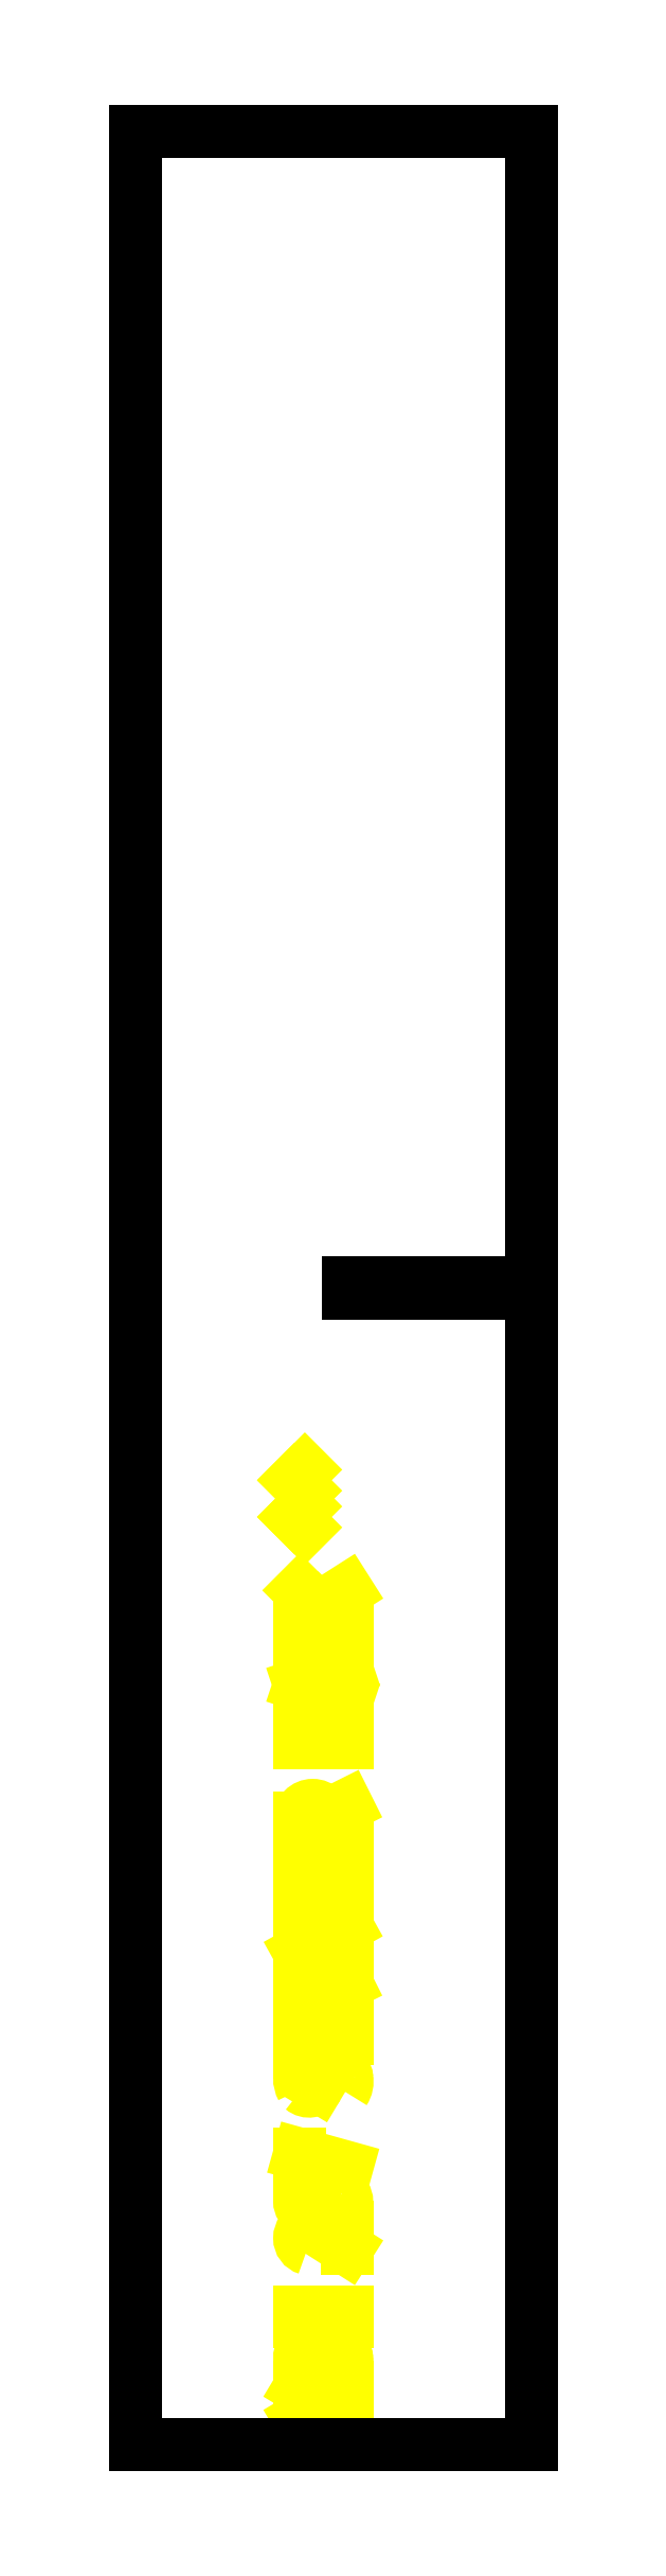
<metadata>
{"format":"dxf","ext":"dxf","renderer":"ezdxf+matplotlib","layout":"modelspace","background":"white","min_lineweight":24,"dpi":150}
</metadata>
<code>
0
SECTION
2
ENTITIES
0
VIEWPORT
8
0
10
0
20
0
30
0
40
297
41
210
68
1
69
1
12
50
22
100
13
0
23
0
14
10
24
10
15
10
25
10
16
0
26
0
36
1
17
0
27
0
37
0
42
50
43
0
44
0
45
250
50
0
51
0
72
1000
90
819232
110
0
120
0
130
0
111
1
121
0
131
0
112
0
122
1
132
0
0
ARC
8
IV_MARK_SURFACE
39
0
10
37.13
20
151.5
30
0
40
2.222
210
0
220
0
230
1
50
360
51
180
0
LINE
8
IV_MARK_SURFACE
10
34.91
20
148.7
30
0
11
34.91
21
151.5
31
0
39
0
210
0
220
0
230
1
0
LINE
8
IV_MARK_SURFACE
10
39.35
20
148.7
30
0
11
34.91
21
148.7
31
0
39
0
210
0
220
0
230
1
0
LINE
8
IV_MARK_SURFACE
10
39.35
20
151.5
30
0
11
39.35
21
148.7
31
0
39
0
210
0
220
0
230
1
0
LINE
8
IV_MARK_SURFACE
10
44.91
20
148.7
30
0
11
39.35
21
148.7
31
0
39
0
210
0
220
0
230
1
0
LINE
8
IV_MARK_SURFACE
10
44.91
20
151.5
30
0
11
44.91
21
148.7
31
0
39
0
210
0
220
0
230
1
0
ARC
8
IV_MARK_SURFACE
39
0
10
42.13
20
151.5
30
0
40
2.778
210
0
220
0
230
1
50
360
51
180
0
ARC
8
IV_MARK_SURFACE
39
0
10
39.91
20
63.27
30
0
40
13.99
210
0
220
0
230
1
50
253.9
51
286.1
0
ARC
8
IV_MARK_SURFACE
39
0
10
43.09
20
51.5
30
0
40
1.811
210
0
220
0
230
1
50
293
51
66.96
0
ARC
8
IV_MARK_SURFACE
39
0
10
39.91
20
39.72
30
0
40
13.99
210
0
220
0
230
1
50
73.87
51
106.1
0
ARC
8
IV_MARK_SURFACE
39
0
10
36.71
20
51.5
30
0
40
1.803
210
0
220
0
230
1
50
112.4
51
247.6
0
LINE
8
IV_MARK_SURFACE
10
40.46
20
129.8
30
0
11
34.91
21
129.8
31
0
39
0
210
0
220
0
230
1
0
LINE
8
IV_MARK_SURFACE
10
40.46
20
132.6
30
0
11
40.46
21
129.8
31
0
39
0
210
0
220
0
230
1
0
ARC
8
IV_MARK_SURFACE
39
0
10
37.69
20
132.6
30
0
40
2.778
210
0
220
0
230
1
50
360
51
180
0
LINE
8
IV_MARK_SURFACE
10
34.91
20
129.8
30
0
11
34.91
21
132.6
31
0
39
0
210
0
220
0
230
1
0
LINE
8
IV_MARK_SURFACE
10
36.02
20
202.1
30
0
11
33.8
21
204.3
31
0
39
0
210
0
220
0
230
1
0
LINE
8
IV_MARK_SURFACE
10
33.8
20
204.3
30
0
11
36.02
21
206.5
31
0
39
0
210
0
220
0
230
1
0
LINE
8
IV_MARK_SURFACE
10
36.02
20
194.3
30
0
11
33.8
21
196.5
31
0
39
0
210
0
220
0
230
1
0
LINE
8
IV_MARK_SURFACE
10
33.8
20
196.5
30
0
11
36.02
21
198.7
31
0
39
0
210
0
220
0
230
1
0
LINE
8
IV_MARK_SURFACE
10
44.91
20
175.4
30
0
11
40.46
21
175.4
31
0
39
0
210
0
220
0
230
1
0
LINE
8
IV_MARK_SURFACE
10
40.46
20
175.4
30
0
11
34.91
21
175.4
31
0
39
0
210
0
220
0
230
1
0
LINE
8
IV_MARK_SURFACE
10
38.8
20
177.1
30
0
11
40.46
21
175.4
31
0
39
0
210
0
220
0
230
1
0
LINE
8
IV_MARK_SURFACE
10
34.91
20
180.9
30
0
11
38.8
21
177.1
31
0
39
0
210
0
220
0
230
1
0
LINE
8
IV_MARK_SURFACE
10
38.8
20
177.1
30
0
11
44.91
21
180.9
31
0
39
0
210
0
220
0
230
1
0
LINE
8
IV_MARK_SURFACE
10
42.13
20
158.7
30
0
11
42.13
21
163.2
31
0
39
0
210
0
220
0
230
1
0
LINE
8
IV_MARK_SURFACE
10
44.91
20
164.3
30
0
11
34.91
21
160.9
31
0
39
0
210
0
220
0
230
1
0
LINE
8
IV_MARK_SURFACE
10
34.91
20
160.9
30
0
11
44.91
21
157.6
31
0
39
0
210
0
220
0
230
1
0
LINE
8
IV_MARK_SURFACE
10
40.46
20
133.2
30
0
11
44.91
21
135.4
31
0
39
0
210
0
220
0
230
1
0
LINE
8
IV_MARK_SURFACE
10
44.91
20
126.5
30
0
11
44.91
21
122.1
31
0
39
0
210
0
220
0
230
1
0
LINE
8
IV_MARK_SURFACE
10
44.91
20
122.1
30
0
11
39.35
21
122.1
31
0
39
0
210
0
220
0
230
1
0
LINE
8
IV_MARK_SURFACE
10
39.35
20
122.1
30
0
11
34.91
21
122.1
31
0
39
0
210
0
220
0
230
1
0
LINE
8
IV_MARK_SURFACE
10
34.91
20
122.1
30
0
11
34.91
21
126.5
31
0
39
0
210
0
220
0
230
1
0
LINE
8
IV_MARK_SURFACE
10
39.35
20
122.1
30
0
11
39.35
21
125.4
31
0
39
0
210
0
220
0
230
1
0
LINE
8
IV_MARK_SURFACE
10
44.91
20
104.3
30
0
11
34.91
21
104.3
31
0
39
0
210
0
220
0
230
1
0
LINE
8
IV_MARK_SURFACE
10
34.91
20
104.3
30
0
11
44.91
21
109.8
31
0
39
0
210
0
220
0
230
1
0
LINE
8
IV_MARK_SURFACE
10
44.91
20
109.8
30
0
11
34.91
21
109.8
31
0
39
0
210
0
220
0
230
1
0
LINE
8
IV_MARK_SURFACE
10
44.91
20
100.9
30
0
11
34.91
21
100.9
31
0
39
0
210
0
220
0
230
1
0
LINE
8
IV_MARK_SURFACE
10
40.46
20
92.05
30
0
11
34.91
21
92.05
31
0
39
0
210
0
220
0
230
1
0
LINE
8
IV_MARK_SURFACE
10
34.91
20
92.05
30
0
11
34.91
21
94.83
31
0
39
0
210
0
220
0
230
1
0
ARC
8
IV_MARK_SURFACE
39
0
10
37.69
20
94.83
30
0
40
2.778
210
0
220
0
230
1
50
360
51
180
0
LINE
8
IV_MARK_SURFACE
10
40.46
20
94.83
30
0
11
40.46
21
92.05
31
0
39
0
210
0
220
0
230
1
0
LINE
8
IV_MARK_SURFACE
10
44.91
20
92.05
30
0
11
40.46
21
92.05
31
0
39
0
210
0
220
0
230
1
0
ARC
8
IV_MARK_SURFACE
39
0
10
41.24
20
76.9
30
0
40
3.737
210
0
220
0
230
1
50
326.4
51
10.96
0
ARC
8
IV_MARK_SURFACE
39
0
10
42.52
20
77.51
30
0
40
2.388
210
0
220
0
230
1
50
2.368
51
149.6
0
LINE
8
IV_MARK_SURFACE
10
40.46
20
78.72
30
0
11
38.8
21
75.94
31
0
39
0
210
0
220
0
230
1
0
ARC
8
IV_MARK_SURFACE
39
0
10
36.9
20
77.07
30
0
40
2.211
210
0
220
0
230
1
50
229.6
51
329.3
0
ARC
8
IV_MARK_SURFACE
39
0
10
39.59
20
77.61
30
0
40
4.69
210
0
220
0
230
1
50
151.7
51
208.3
0
LINE
8
IV_MARK_SURFACE
10
44.91
20
58.72
30
0
11
34.91
21
61.5
31
0
39
0
210
0
220
0
230
1
0
LINE
8
IV_MARK_SURFACE
10
34.91
20
61.5
30
0
11
34.91
21
57.05
31
0
39
0
210
0
220
0
230
1
0
LINE
8
IV_MARK_SURFACE
10
44.91
20
45.94
30
0
11
44.91
21
41.5
31
0
39
0
210
0
220
0
230
1
0
LINE
8
IV_MARK_SURFACE
10
44.91
20
41.5
30
0
11
38.8
21
45.39
31
0
39
0
210
0
220
0
230
1
0
ARC
8
IV_MARK_SURFACE
39
0
10
37.01
20
42.95
30
0
40
3.022
210
0
220
0
230
1
50
53.69
51
98.24
0
ARC
8
IV_MARK_SURFACE
39
0
10
37.23
20
43.72
30
0
40
2.317
210
0
220
0
230
1
50
106.4
51
253.6
0
ARC
8
IV_MARK_SURFACE
39
0
10
41.24
20
17.45
30
0
40
3.737
210
0
220
0
230
1
50
326.4
51
10.96
0
ARC
8
IV_MARK_SURFACE
39
0
10
42.52
20
18.07
30
0
40
2.388
210
0
220
0
230
1
50
2.368
51
149.6
0
LINE
8
IV_MARK_SURFACE
10
40.46
20
19.27
30
0
11
38.8
21
16.5
31
0
39
0
210
0
220
0
230
1
0
ARC
8
IV_MARK_SURFACE
39
0
10
36.9
20
17.63
30
0
40
2.211
210
0
220
0
230
1
50
229.6
51
329.3
0
ARC
8
IV_MARK_SURFACE
39
0
10
39.59
20
18.16
30
0
40
4.69
210
0
220
0
230
1
50
151.7
51
208.3
0
LINE
8
IV_MARK_SURFACE
10
44.91
20
5.386
30
0
11
34.91
21
5.386
31
0
39
0
210
0
220
0
230
1
0
LINE
8
IV_MARK_SURFACE
10
34.91
20
5.386
30
0
11
40.46
21
8.719
31
0
39
0
210
0
220
0
230
1
0
LINE
8
IV_MARK_SURFACE
10
40.46
20
8.719
30
0
11
34.91
21
12.05
31
0
39
0
210
0
220
0
230
1
0
LINE
8
IV_MARK_SURFACE
10
34.91
20
12.05
30
0
11
44.91
21
12.05
31
0
39
0
210
0
220
0
230
1
0
LINE
8
IV_MARK_SURFACE
10
44.91
20
28.16
30
0
11
44.91
21
25.94
31
0
39
0
210
0
220
0
230
1
0
ARC
8
IV_MARK_SURFACE
39
0
10
42.69
20
25.94
30
0
40
2.222
210
0
220
0
230
1
50
270
51
0
0
LINE
8
IV_MARK_SURFACE
10
42.69
20
23.72
30
0
11
37.13
21
23.72
31
0
39
0
210
0
220
0
230
1
0
ARC
8
IV_MARK_SURFACE
39
0
10
37.13
20
25.94
30
0
40
2.222
210
0
220
0
230
1
50
180
51
270
0
LINE
8
IV_MARK_SURFACE
10
34.91
20
25.94
30
0
11
34.91
21
28.16
31
0
39
0
210
0
220
0
230
1
0
LINE
8
IV_MARK_SURFACE
10
44.91
20
85.94
30
0
11
34.91
21
85.94
31
0
39
0
210
0
220
0
230
1
0
LINE
8
IV_MARK_SURFACE
10
34.91
20
83.16
30
0
11
34.91
21
85.94
31
0
39
0
210
0
220
0
230
1
0
LINE
8
IV_MARK_SURFACE
10
34.91
20
85.94
30
0
11
34.91
21
88.72
31
0
39
0
210
0
220
0
230
1
0
LINE
8
IV_MARK_SURFACE
10
40.46
20
95.39
30
0
11
44.91
21
97.61
31
0
39
0
210
0
220
0
230
1
0
LINE
8
IV_MARK_SURFACE
10
34.91
20
118.7
30
0
11
34.91
21
115.4
31
0
39
0
210
0
220
0
230
1
0
ARC
8
IV_MARK_SURFACE
39
0
10
37.13
20
115.4
30
0
40
2.222
210
0
220
0
230
1
50
180
51
270
0
LINE
8
IV_MARK_SURFACE
10
37.13
20
113.2
30
0
11
42.69
21
113.2
31
0
39
0
210
0
220
0
230
1
0
ARC
8
IV_MARK_SURFACE
39
0
10
42.69
20
115.4
30
0
40
2.222
210
0
220
0
230
1
50
270
51
0
0
LINE
8
IV_MARK_SURFACE
10
44.91
20
115.4
30
0
11
44.91
21
118.7
31
0
39
0
210
0
220
0
230
1
0
LINE
8
IV_MARK_SURFACE
10
44.91
20
118.7
30
0
11
39.35
21
118.7
31
0
39
0
210
0
220
0
230
1
0
LINE
8
IV_MARK_SURFACE
10
39.35
20
118.7
30
0
11
39.35
21
117.1
31
0
39
0
210
0
220
0
230
1
0
LINE
8
IV_MARK_SURFACE
10
44.91
20
129.8
30
0
11
40.46
21
129.8
31
0
39
0
210
0
220
0
230
1
0
LINE
8
IV_MARK_SURFACE
10
44.91
20
172.1
30
0
11
44.91
21
169.8
31
0
39
0
210
0
220
0
230
1
0
ARC
8
IV_MARK_SURFACE
39
0
10
42.69
20
169.8
30
0
40
2.222
210
0
220
0
230
1
50
270
51
0
0
LINE
8
IV_MARK_SURFACE
10
42.69
20
167.6
30
0
11
37.13
21
167.6
31
0
39
0
210
0
220
0
230
1
0
ARC
8
IV_MARK_SURFACE
39
0
10
37.13
20
169.8
30
0
40
2.222
210
0
220
0
230
1
50
180
51
270
0
LINE
8
IV_MARK_SURFACE
10
34.91
20
169.8
30
0
11
34.91
21
172.1
31
0
39
0
210
0
220
0
230
1
0
LINE
8
IV_OUTER_PROFILE
10
45.2
20
246.1
30
0
11
84.2
21
246.1
31
0
39
0
210
0
220
0
230
1
0
LINE
8
IV_OUTER_PROFILE
10
84.2
20
244
30
0
11
45.2
21
244
31
0
39
0
210
0
220
0
230
1
0
LINE
8
IV_OUTER_PROFILE
10
45.2
20
244
30
0
11
45.2
21
246.1
31
0
39
0
210
0
220
0
230
1
0
LINE
8
IV_OUTER_PROFILE
10
84.2
20
490
30
0
11
1e-07
21
490
31
0
39
0
210
0
220
0
230
1
0
LINE
8
IV_OUTER_PROFILE
10
1e-07
20
490
30
0
11
1e-07
21
1e-07
31
0
39
0
210
0
220
0
230
1
0
LINE
8
IV_OUTER_PROFILE
10
84.2
20
1e-07
30
0
11
1e-07
21
1e-07
31
0
39
0
210
0
220
0
230
1
0
LINE
8
IV_OUTER_PROFILE
10
84.2
20
244
30
0
11
84.2
21
1e-07
31
0
39
0
210
0
220
0
230
1
0
LINE
8
IV_OUTER_PROFILE
10
84.2
20
490
30
0
11
84.2
21
246.1
31
0
39
0
210
0
220
0
230
1
0
ENDSEC
0
EOF

</code>
